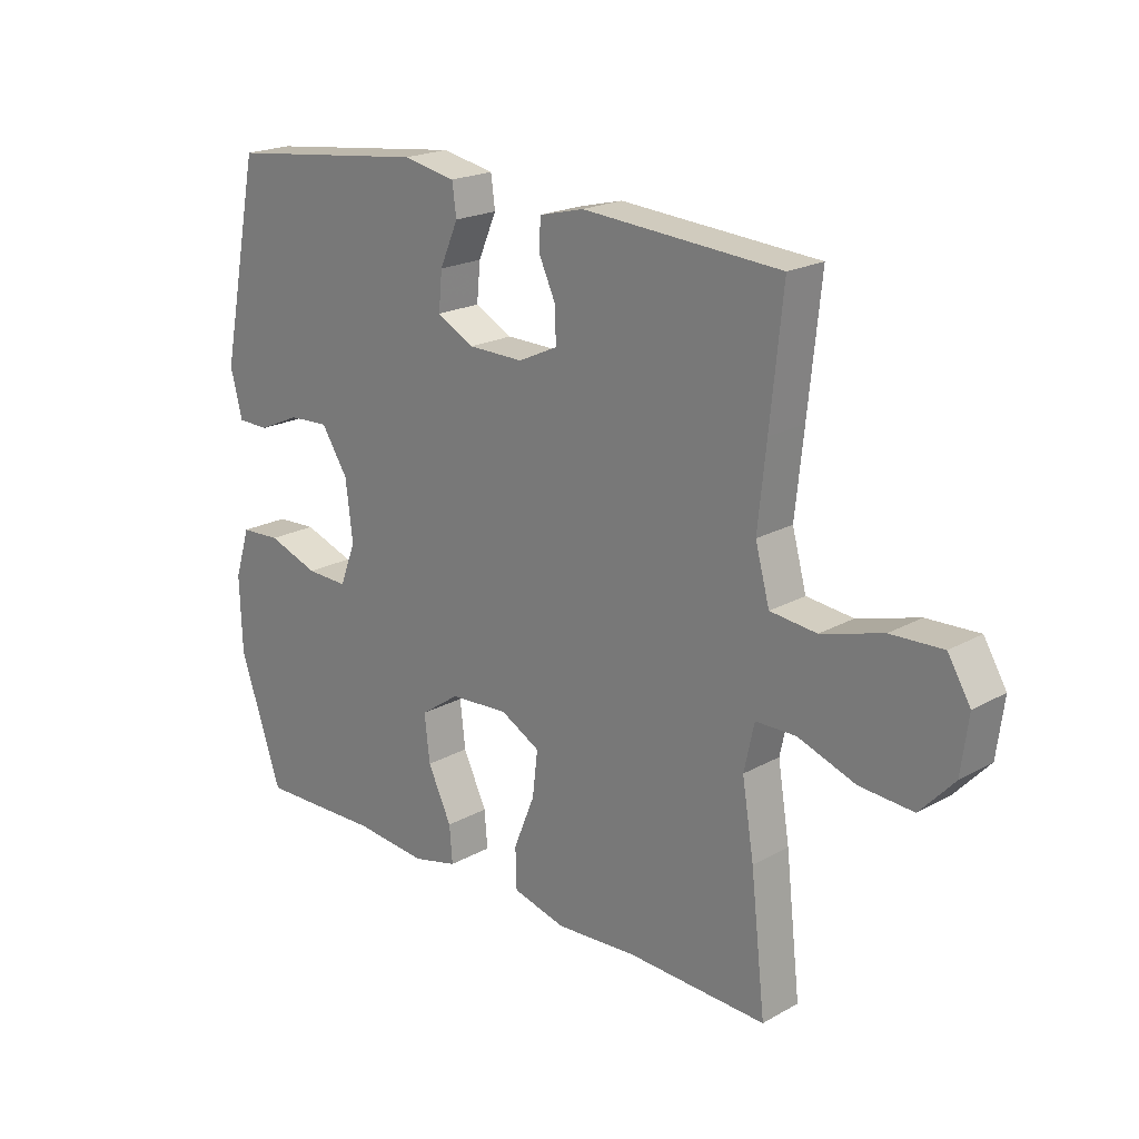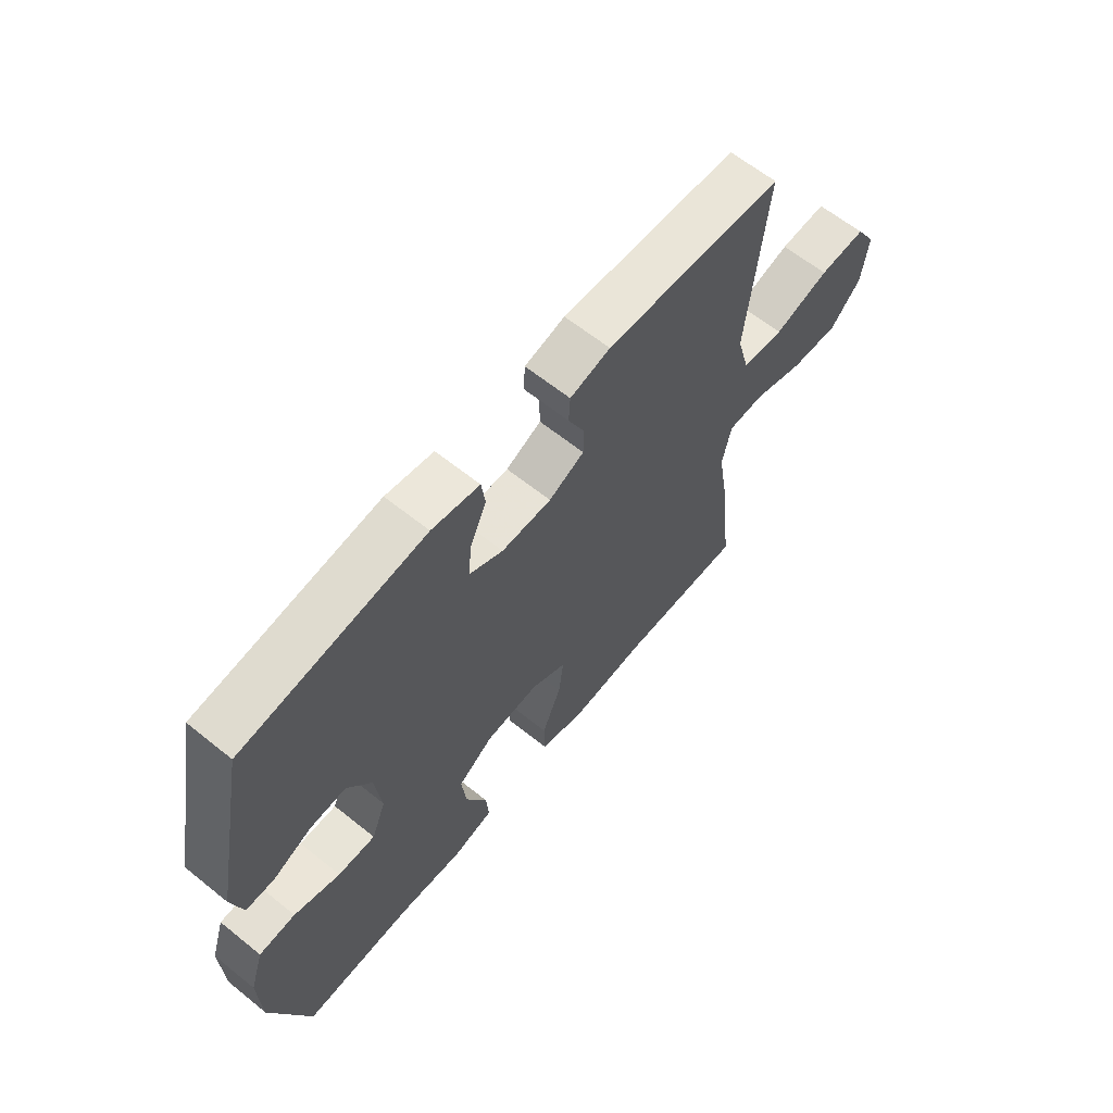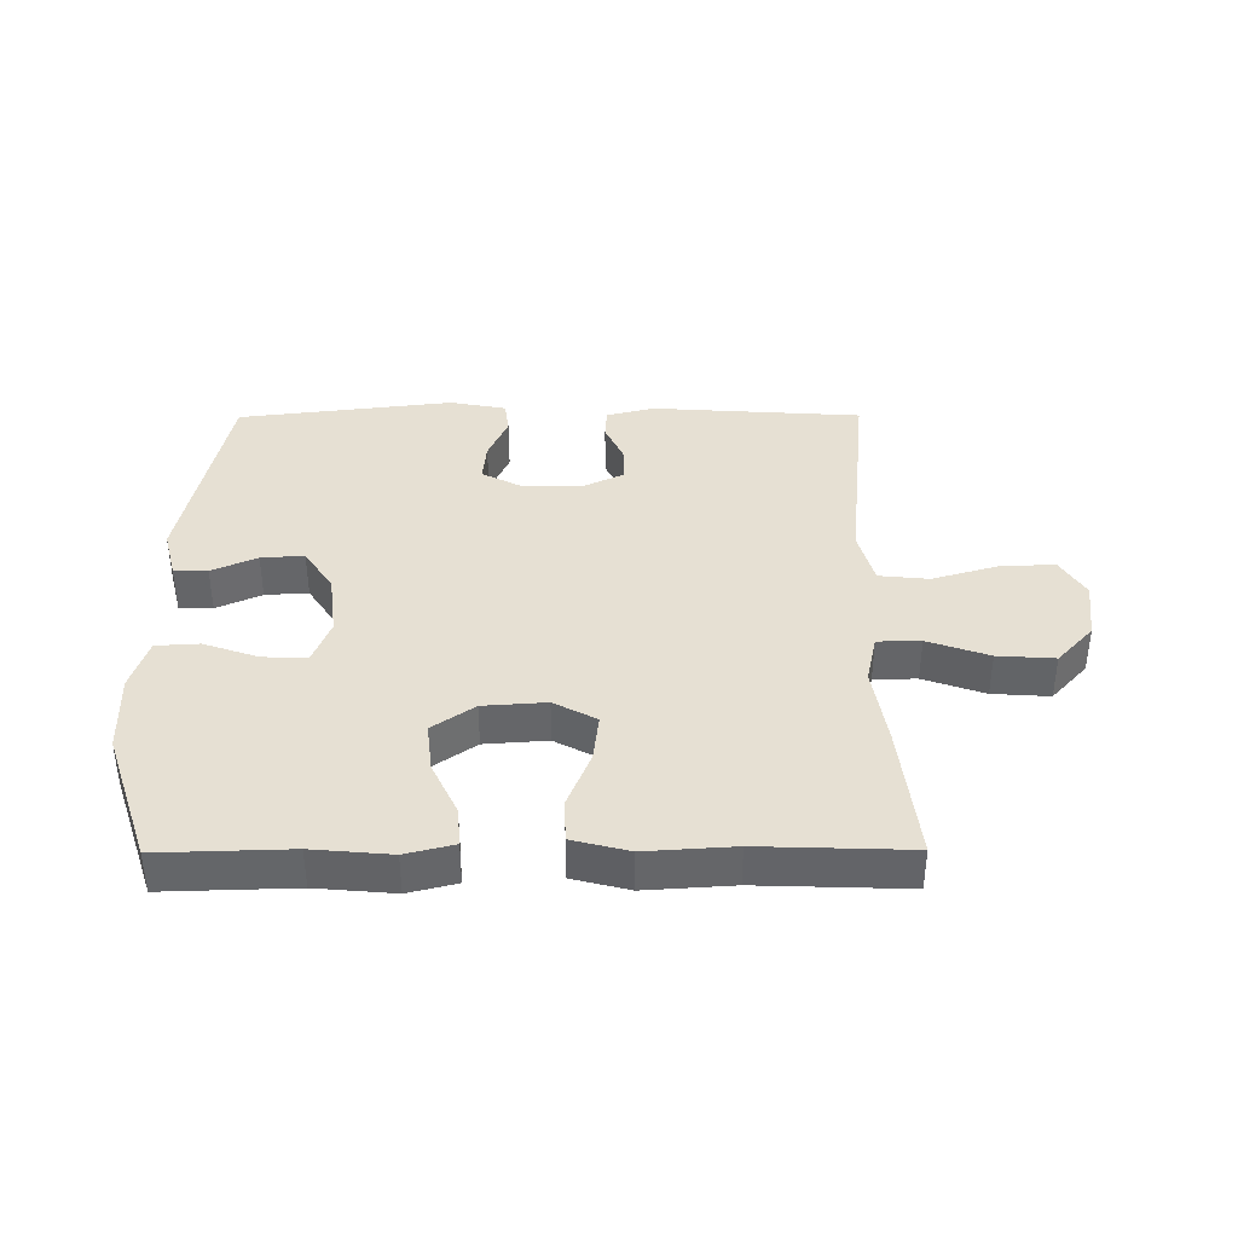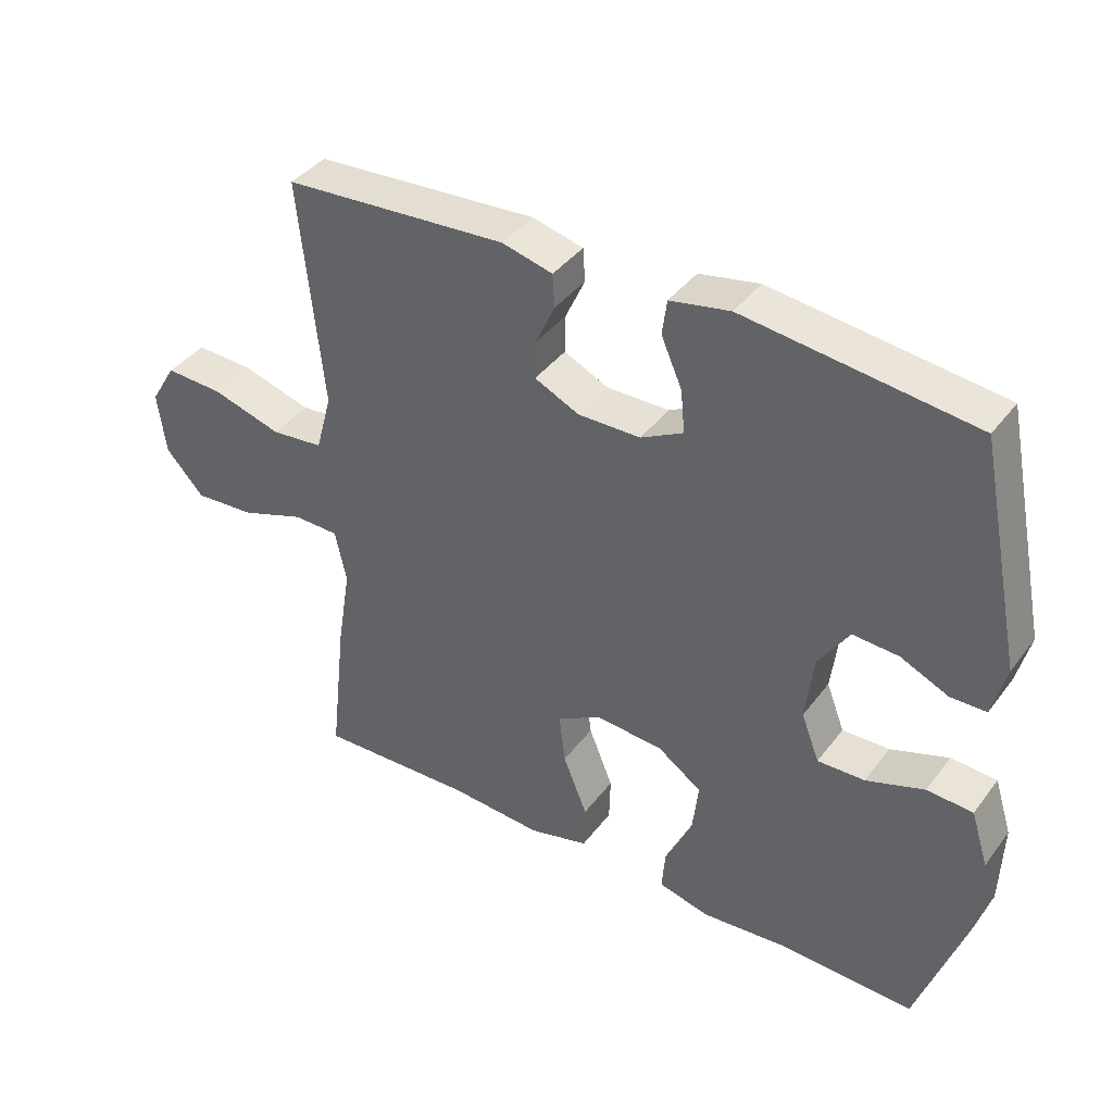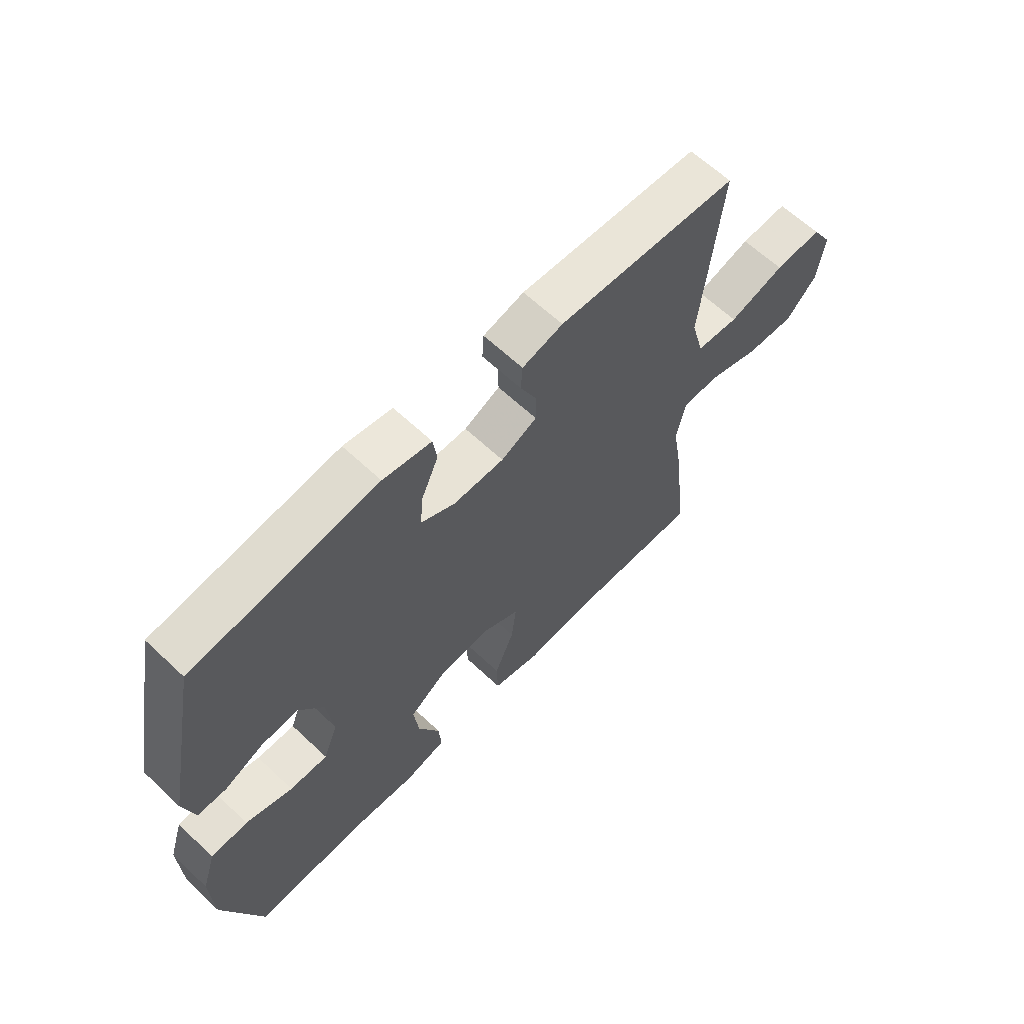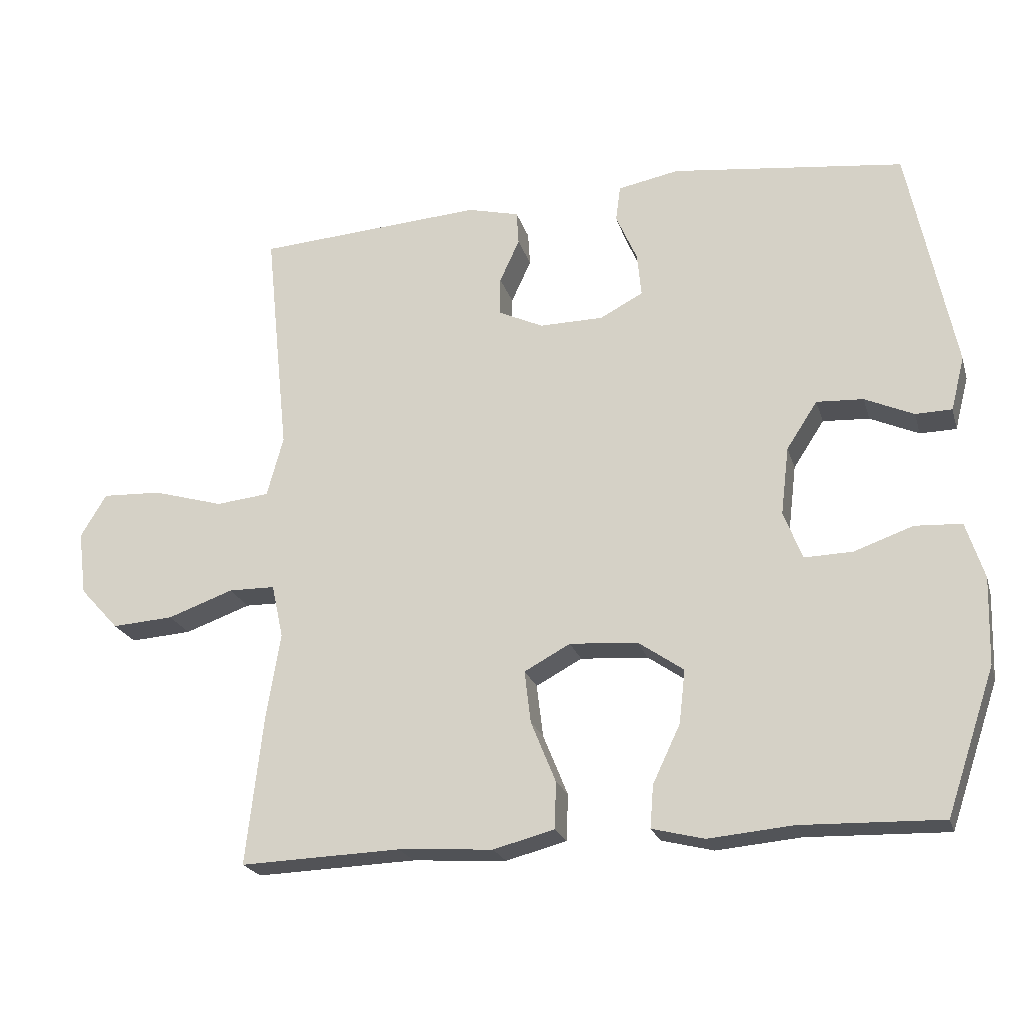
<metadata>
{"format":"obj","ext":"obj","renderer":"f3d","projection":"perspective","resolution":1024,"background":"white","views":[{"elev":20.6,"azim":-135.1,"up":"+Z"},{"elev":63.1,"azim":129.1,"up":"+Z"},{"elev":38.5,"azim":179.7,"up":"+Y"},{"elev":39.7,"azim":33.2,"up":"+Z"},{"elev":63.2,"azim":133.6,"up":"+Z"},{"elev":-22.1,"azim":15.1,"up":"+Z"}]}
</metadata>
<code>
v -0.5 0.07 -0.5
v -0.475 0.07 -0.279
v -0.455 0.07 -0.157
v -0.472 0.07 -0.079
v -0.54 0.07 -0.078
v -0.636 0.07 -0.112
v -0.726 0.07 -0.118
v -0.783 0.07 -0.056
v -0.795 0.07 0.037
v -0.757 0.07 0.1
v -0.67 0.07 0.096
v -0.567 0.07 0.066
v -0.489 0.07 0.074
v -0.465 0.07 0.162
v -0.479 0.07 0.295
v -0.5 0.07 0.5
v -0.168 0.07 0.522
v -0.093 0.07 0.503
v -0.09 0.07 0.454
v -0.119 0.07 0.391
v -0.12 0.07 0.335
v -0.054 0.07 0.304
v 0.039 0.07 0.305
v 0.102 0.07 0.338
v 0.096 0.07 0.401
v 0.065 0.07 0.472
v 0.072 0.07 0.524
v 0.161 0.07 0.541
v 0.5 0.07 0.5
v 0.567 0.07 0.17
v 0.547 0.07 0.092
v 0.494 0.07 0.091
v 0.423 0.07 0.123
v 0.355 0.07 0.127
v 0.31 0.07 0.058
v 0.298 0.07 -0.041
v 0.325 0.07 -0.111
v 0.395 0.07 -0.109
v 0.481 0.07 -0.079
v 0.549 0.07 -0.083
v 0.575 0.07 -0.165
v 0.571 0.07 -0.291
v 0.5 0.07 -0.5
v 0.295 0.07 -0.494
v 0.172 0.07 -0.505
v 0.096 0.07 -0.486
v 0.101 0.07 -0.424
v 0.141 0.07 -0.34
v 0.15 0.07 -0.262
v 0.084 0.07 -0.216
v -0.015 0.07 -0.209
v -0.082 0.07 -0.245
v -0.073 0.07 -0.321
v -0.037 0.07 -0.41
v -0.039 0.07 -0.478
v -0.128 0.07 -0.501
v -0.266 0.07 -0.492
v -0.5 0 -0.5
v -0.475 0 -0.279
v -0.455 0 -0.157
v -0.472 0 -0.079
v -0.54 0 -0.078
v -0.636 0 -0.112
v -0.726 0 -0.118
v -0.783 0 -0.056
v -0.795 0 0.037
v -0.757 0 0.1
v -0.67 0 0.096
v -0.567 0 0.066
v -0.489 0 0.074
v -0.465 0 0.162
v -0.479 0 0.295
v -0.5 0 0.5
v -0.168 0 0.522
v -0.093 0 0.503
v -0.09 0 0.454
v -0.119 0 0.391
v -0.12 0 0.335
v -0.054 0 0.304
v 0.039 0 0.305
v 0.102 0 0.338
v 0.096 0 0.401
v 0.065 0 0.472
v 0.072 0 0.524
v 0.161 0 0.541
v 0.5 0 0.5
v 0.567 0 0.17
v 0.547 0 0.092
v 0.494 0 0.091
v 0.423 0 0.123
v 0.355 0 0.127
v 0.31 0 0.058
v 0.298 0 -0.041
v 0.325 0 -0.111
v 0.395 0 -0.109
v 0.481 0 -0.079
v 0.549 0 -0.083
v 0.575 0 -0.165
v 0.571 0 -0.291
v 0.5 0 -0.5
v 0.295 0 -0.494
v 0.172 0 -0.505
v 0.096 0 -0.486
v 0.101 0 -0.424
v 0.141 0 -0.34
v 0.15 0 -0.262
v 0.084 0 -0.216
v -0.015 0 -0.209
v -0.082 0 -0.245
v -0.073 0 -0.321
v -0.037 0 -0.41
v -0.039 0 -0.478
v -0.128 0 -0.501
v -0.266 0 -0.492
f 55 56 57
f 54 55 57
f 53 54 57
f 1 2 3
f 57 1 3
f 53 57 3
f 52 53 3
f 51 52 3 4
f 50 51 4
f 46 47 48
f 45 46 48
f 44 45 48
f 44 48 49
f 43 44 49
f 42 43 49
f 41 42 49
f 40 41 49
f 39 40 49
f 38 39 49
f 37 38 49 50
f 31 32 33
f 30 31 33
f 29 30 33
f 28 29 33
f 27 28 33
f 26 27 33
f 25 26 33
f 24 25 33 34
f 23 24 34 35
f 18 19 20
f 17 18 20
f 16 17 20
f 15 16 20
f 14 15 20
f 13 14 20 21
f 10 11 12
f 9 10 12
f 8 9 12
f 7 8 12
f 6 7 12
f 5 6 12
f 4 5 12 13
f 13 21 22
f 4 13 22
f 50 4 22
f 37 50 22
f 36 37 22
f 22 23 35 36
f 114 113 112
f 114 112 111
f 114 111 110
f 60 59 58
f 60 58 114
f 60 114 110
f 60 110 109
f 61 60 109 108
f 61 108 107
f 105 104 103
f 105 103 102
f 105 102 101
f 106 105 101
f 106 101 100
f 106 100 99
f 106 99 98
f 106 98 97
f 106 97 96
f 106 96 95
f 107 106 95 94
f 90 89 88
f 90 88 87
f 90 87 86
f 90 86 85
f 90 85 84
f 90 84 83
f 90 83 82
f 91 90 82 81
f 92 91 81 80
f 77 76 75
f 77 75 74
f 77 74 73
f 77 73 72
f 77 72 71
f 78 77 71 70
f 69 68 67
f 69 67 66
f 69 66 65
f 69 65 64
f 69 64 63
f 69 63 62
f 70 69 62 61
f 79 78 70
f 79 70 61
f 79 61 107
f 79 107 94
f 79 94 93
f 93 92 80 79
f 1 58 59 2
f 2 59 60 3
f 3 60 61 4
f 4 61 62 5
f 5 62 63 6
f 6 63 64 7
f 7 64 65 8
f 8 65 66 9
f 9 66 67 10
f 10 67 68 11
f 11 68 69 12
f 12 69 70 13
f 13 70 71 14
f 14 71 72 15
f 15 72 73 16
f 16 73 74 17
f 17 74 75 18
f 18 75 76 19
f 19 76 77 20
f 20 77 78 21
f 21 78 79 22
f 22 79 80 23
f 23 80 81 24
f 24 81 82 25
f 25 82 83 26
f 26 83 84 27
f 27 84 85 28
f 28 85 86 29
f 29 86 87 30
f 30 87 88 31
f 31 88 89 32
f 32 89 90 33
f 33 90 91 34
f 34 91 92 35
f 35 92 93 36
f 36 93 94 37
f 37 94 95 38
f 38 95 96 39
f 39 96 97 40
f 40 97 98 41
f 41 98 99 42
f 42 99 100 43
f 43 100 101 44
f 44 101 102 45
f 45 102 103 46
f 46 103 104 47
f 47 104 105 48
f 48 105 106 49
f 49 106 107 50
f 50 107 108 51
f 51 108 109 52
f 52 109 110 53
f 53 110 111 54
f 54 111 112 55
f 55 112 113 56
f 56 113 114 57
f 57 114 58 1

</code>
